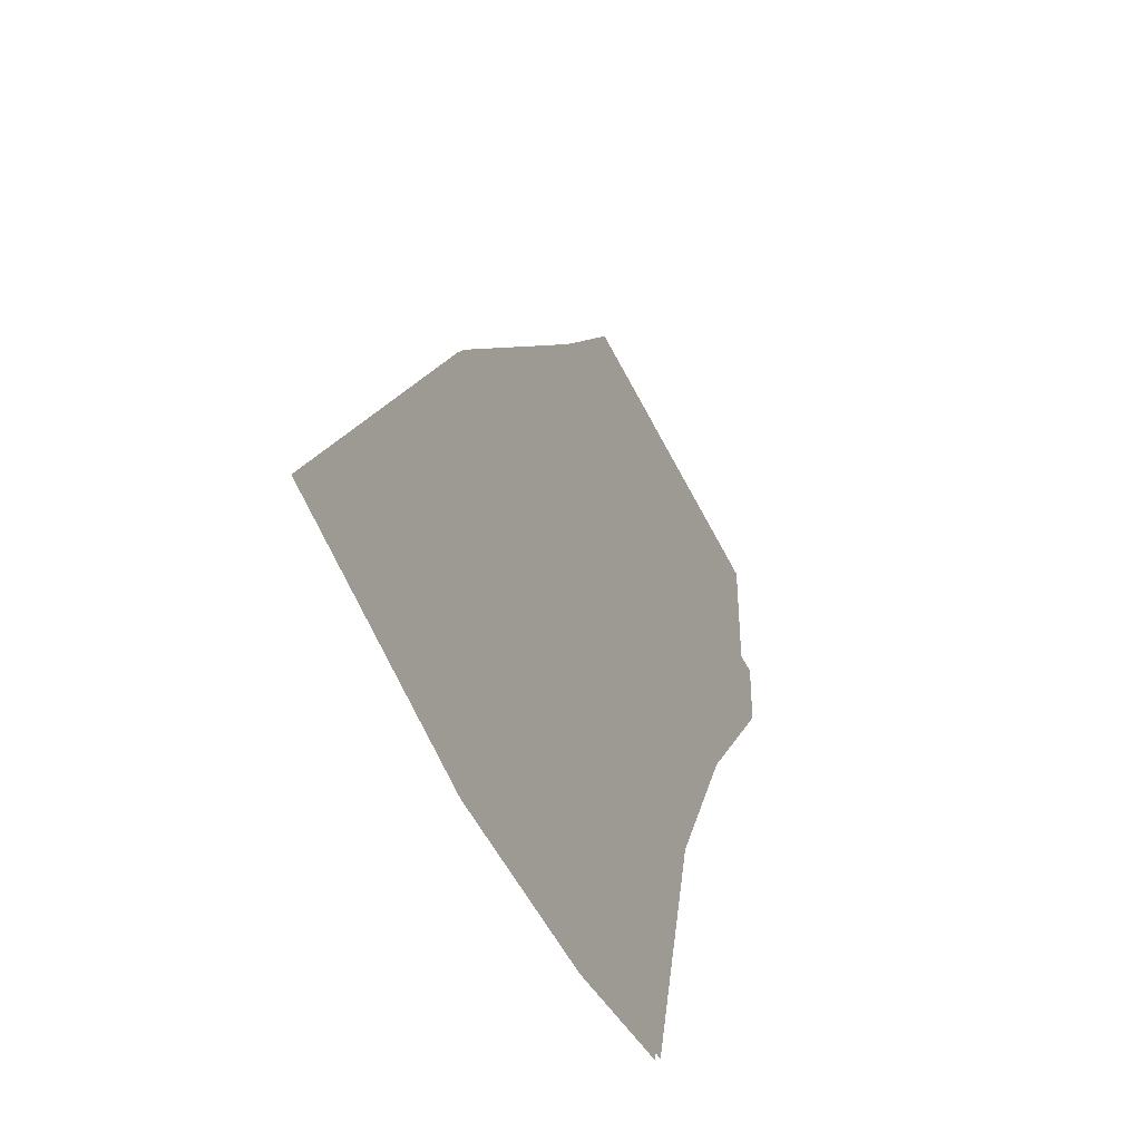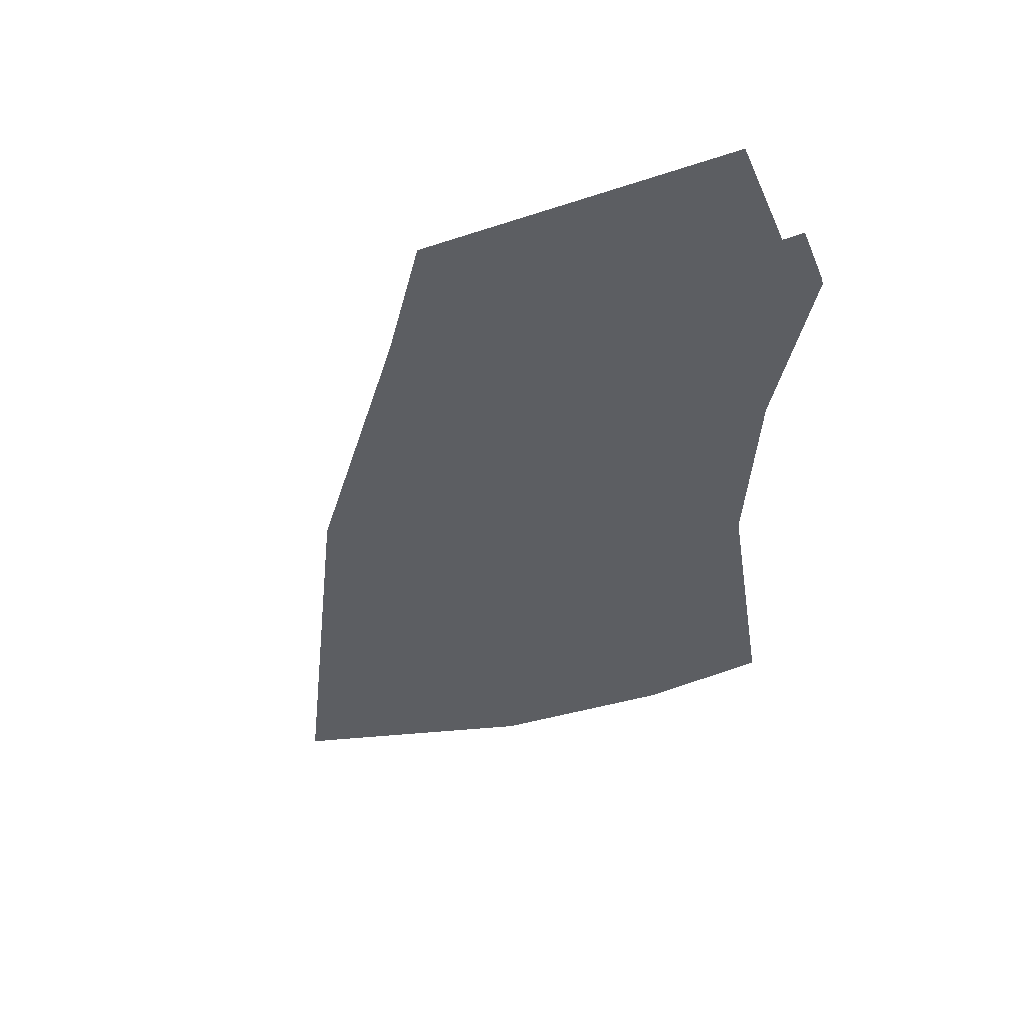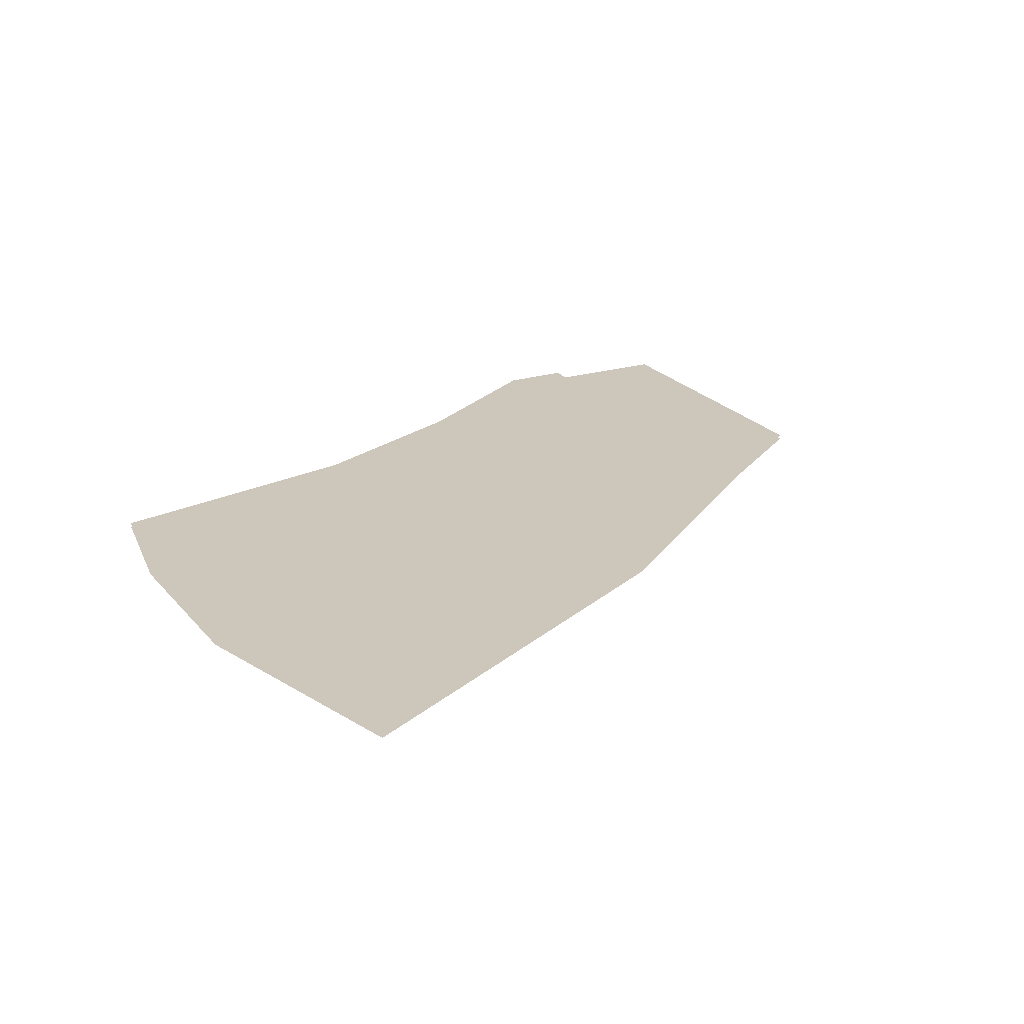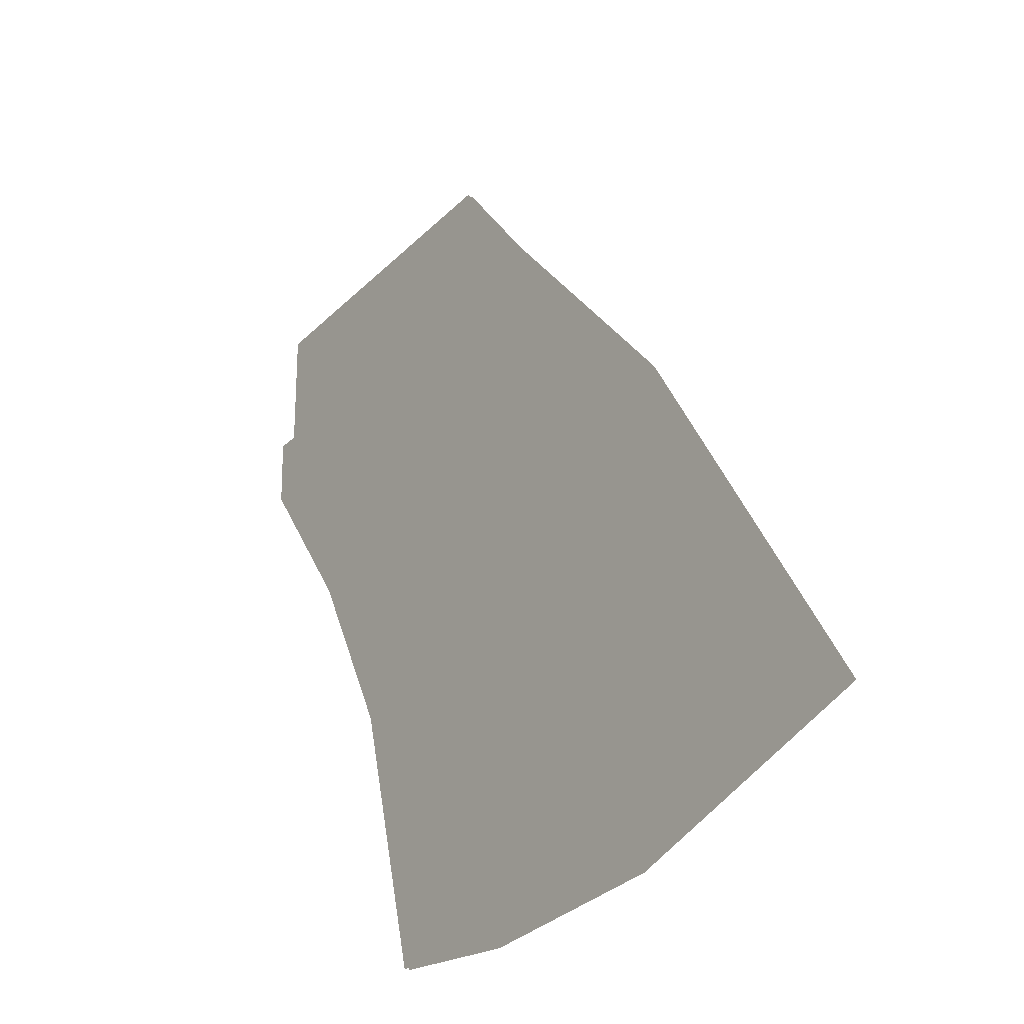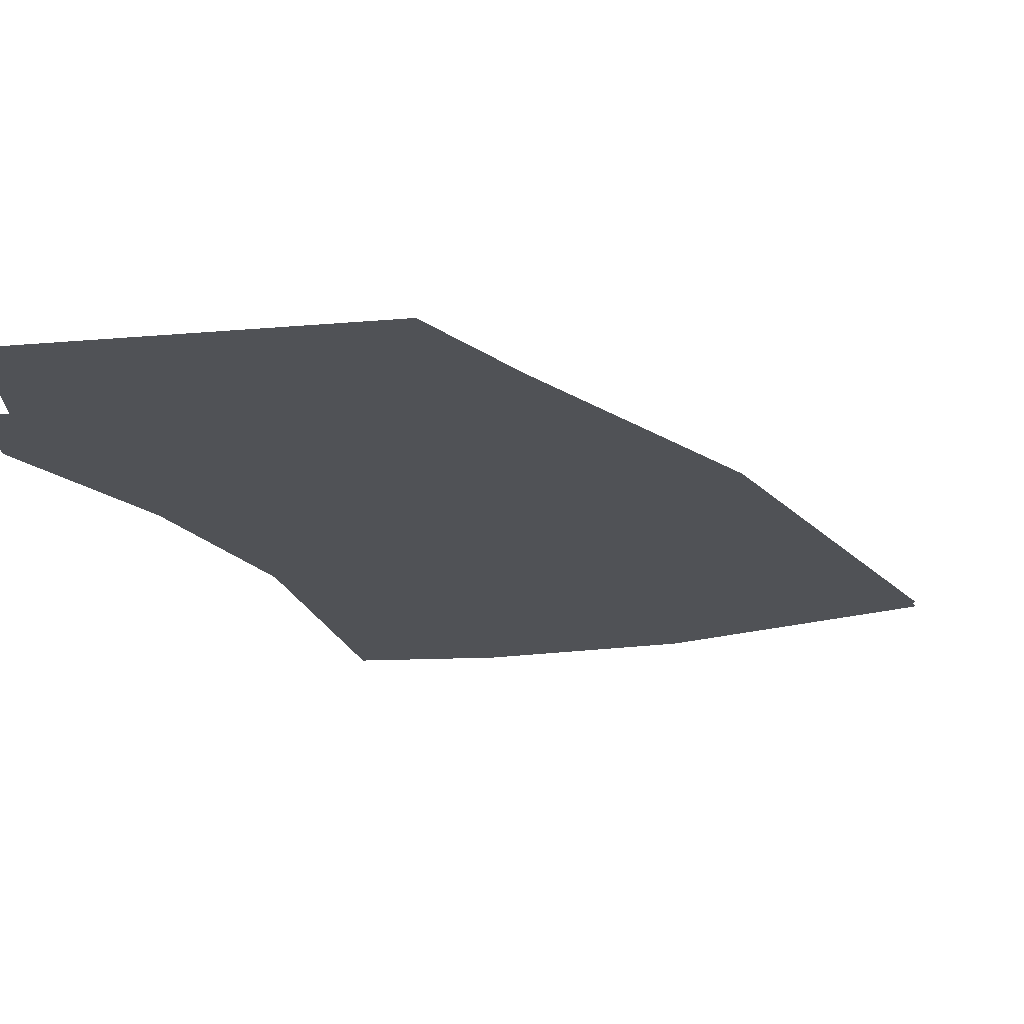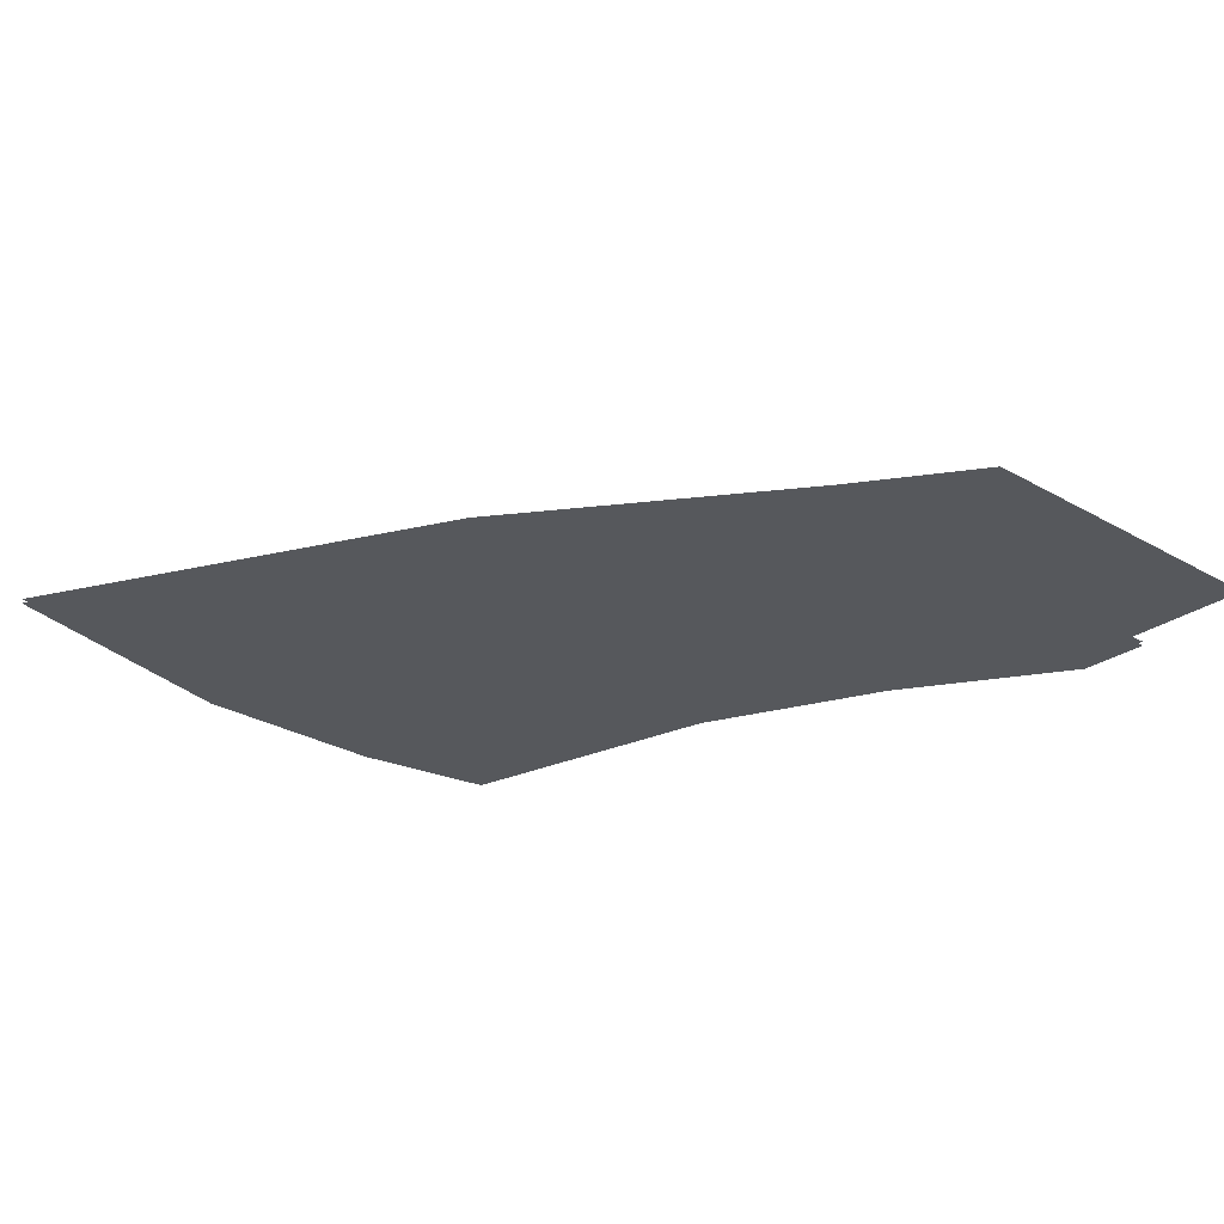
<metadata>
{"format":"obj","ext":"obj","renderer":"f3d","projection":"perspective","resolution":1024,"background":"white","views":[{"elev":-48.8,"azim":114.4,"up":"+Y"},{"elev":-37.9,"azim":-157.3,"up":"+Z"},{"elev":21.4,"azim":62.6,"up":"+Z"},{"elev":-31.0,"azim":54.3,"up":"+Y"},{"elev":68.5,"azim":-4.5,"up":"+Y"},{"elev":-27.8,"azim":138.4,"up":"+Z"}]}
</metadata>
<code>
o floor_27
v 278.4 -40.67 0
v 278.4 -40.67 -0.1
v 272.8 -42.12 0
v 272.8 -42.12 -0.1
v 268.4 -42.14 0
v 268.4 -42.14 -0.1
v 265.3 -41.64 0
v 265.3 -41.64 -0.1
v 263.8 -35.53 0
v 263.8 -35.53 -0.1
v 261.8 -31.52 0
v 261.8 -31.52 -0.1
v 259.4 -27.9 0
v 259.4 -27.9 -0.1
v 259.3 -26.35 0
v 259.3 -26.35 -0.1
v 259.8 -26.38 0
v 259.8 -26.38 -0.1
v 259.8 -23.58 0
v 259.8 -23.58 -0.1
v 267.2 -23.63 0
v 267.2 -23.63 -0.1
v 269.1 -26.23 0
v 269.1 -26.23 -0.1
v 273.5 -31.82 0
v 273.5 -31.82 -0.1
f 19 17 21
f 22 18 20
f 21 17 11
f 12 18 22
f 21 11 23
f 24 12 22
f 25 23 9
f 10 24 26
f 25 9 5
f 6 10 26
f 25 5 3
f 4 6 26
f 25 3 1
f 2 4 26
f 5 9 7
f 8 10 6
f 13 11 17
f 18 12 14
f 13 17 15
f 16 18 14
f 11 9 23
f 24 10 12

</code>
